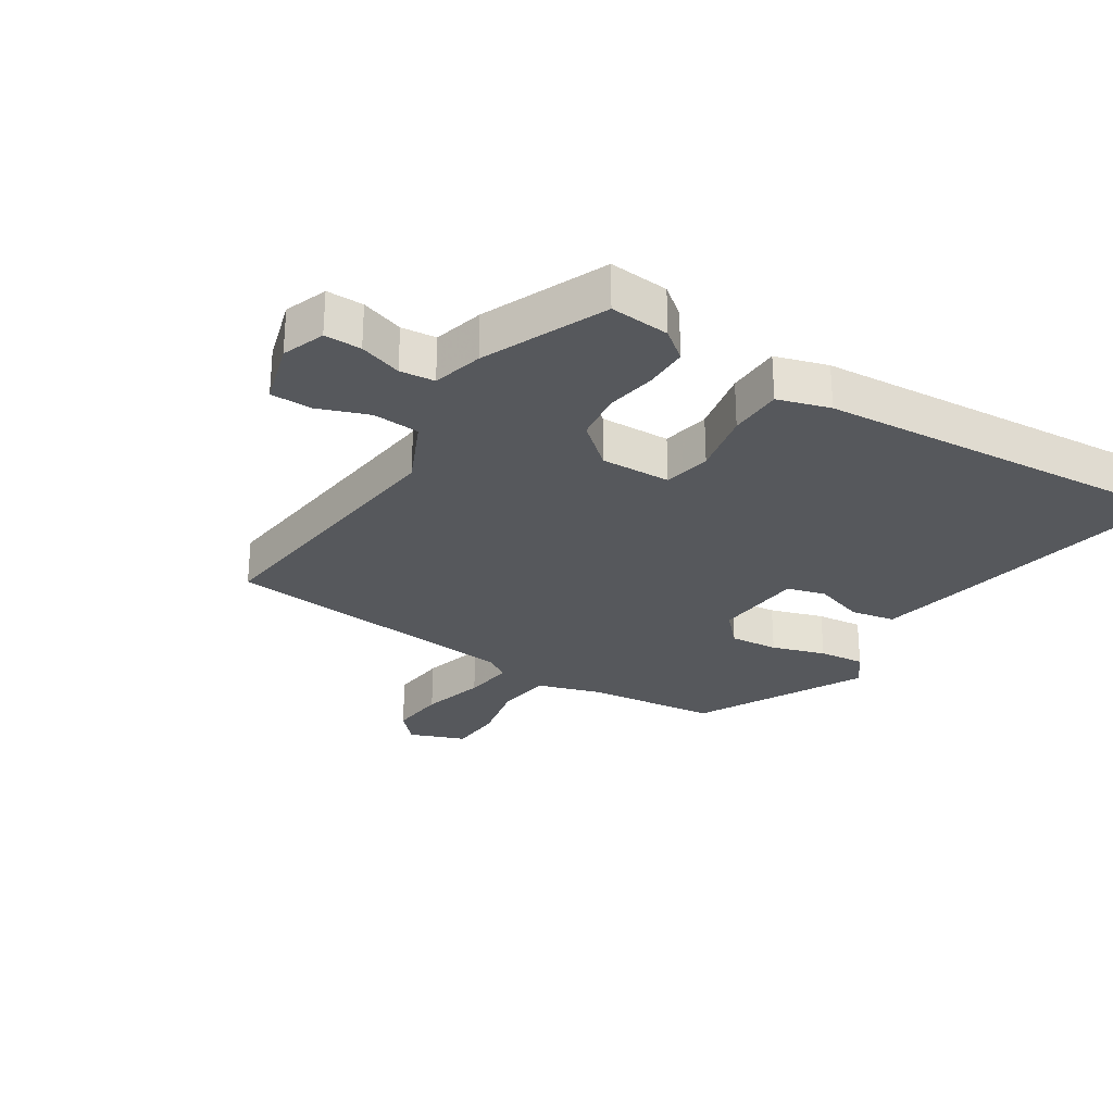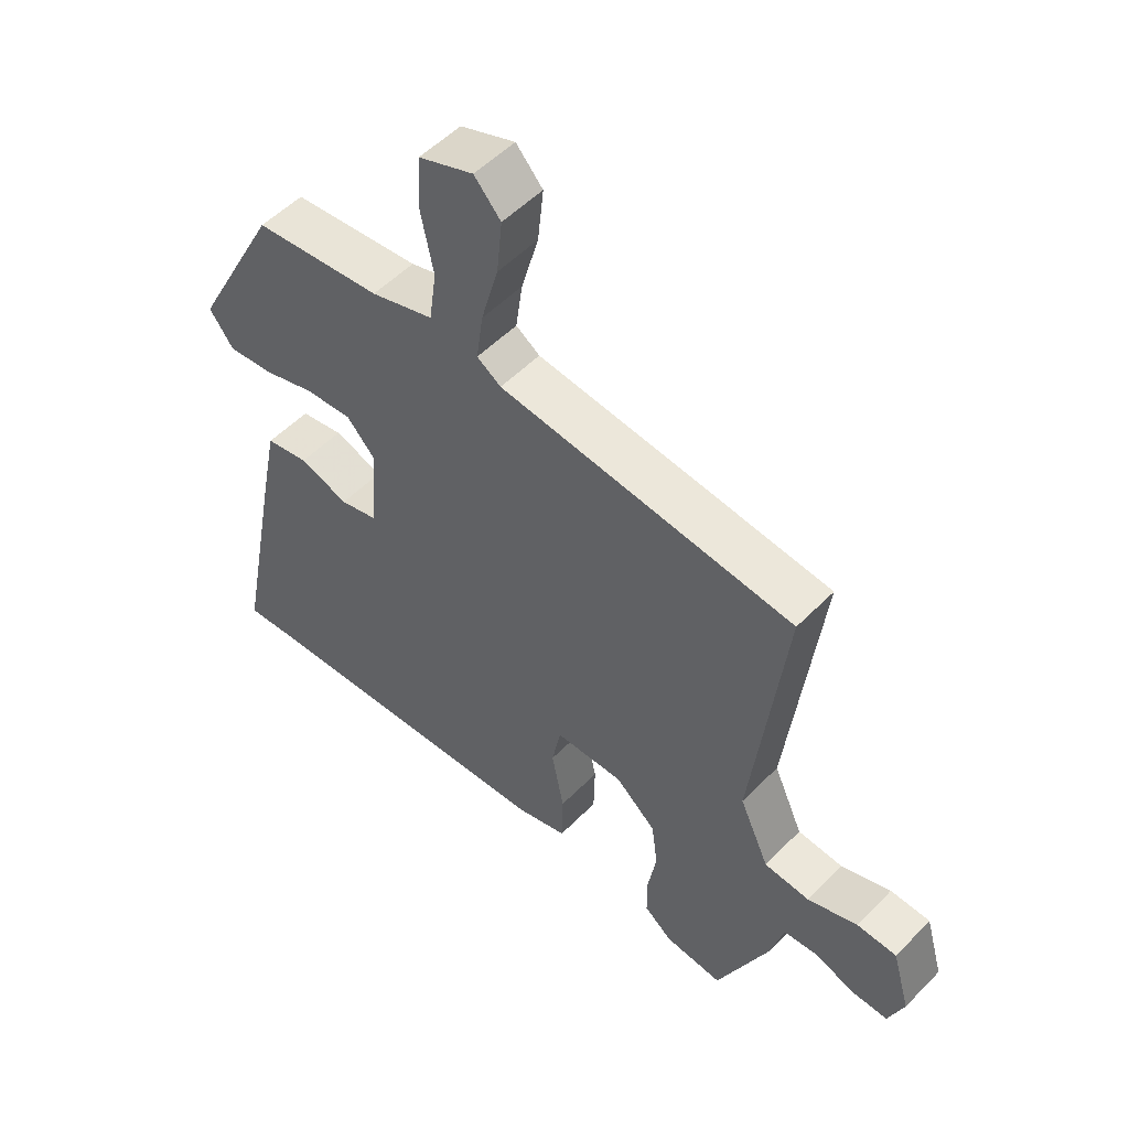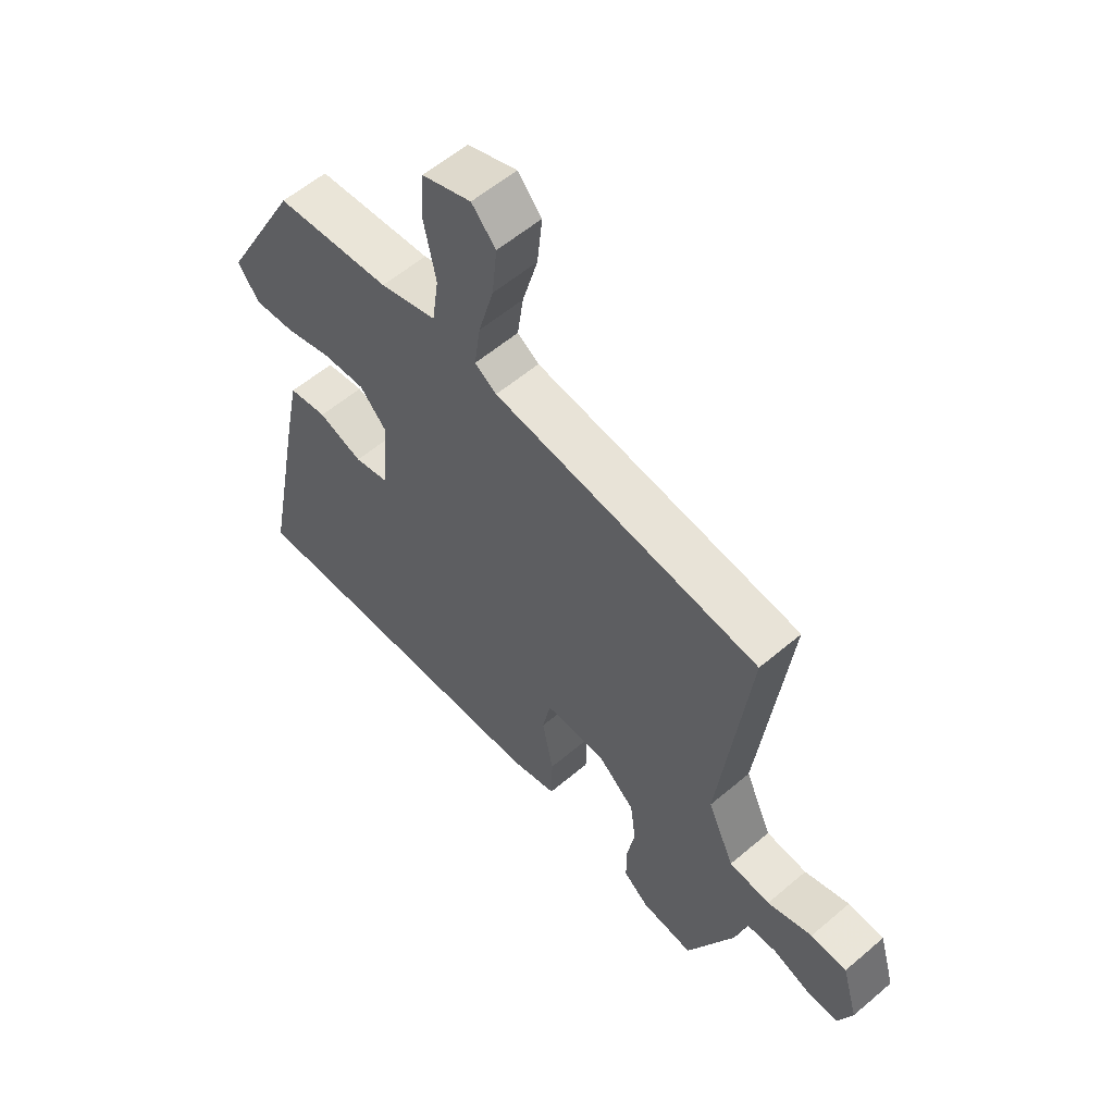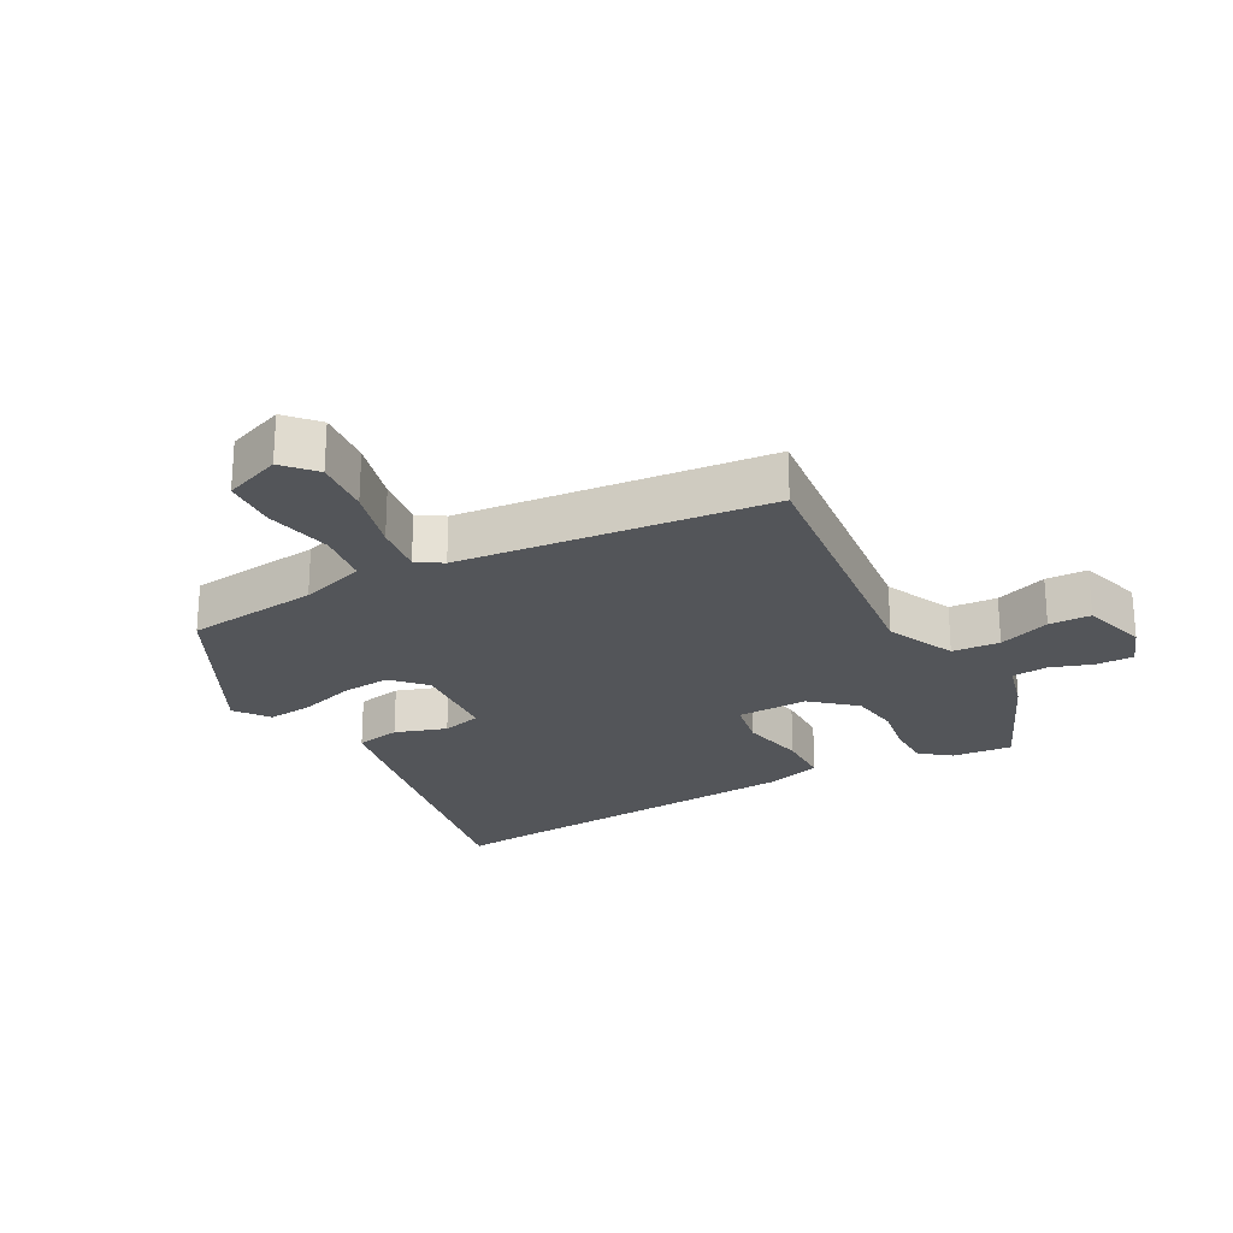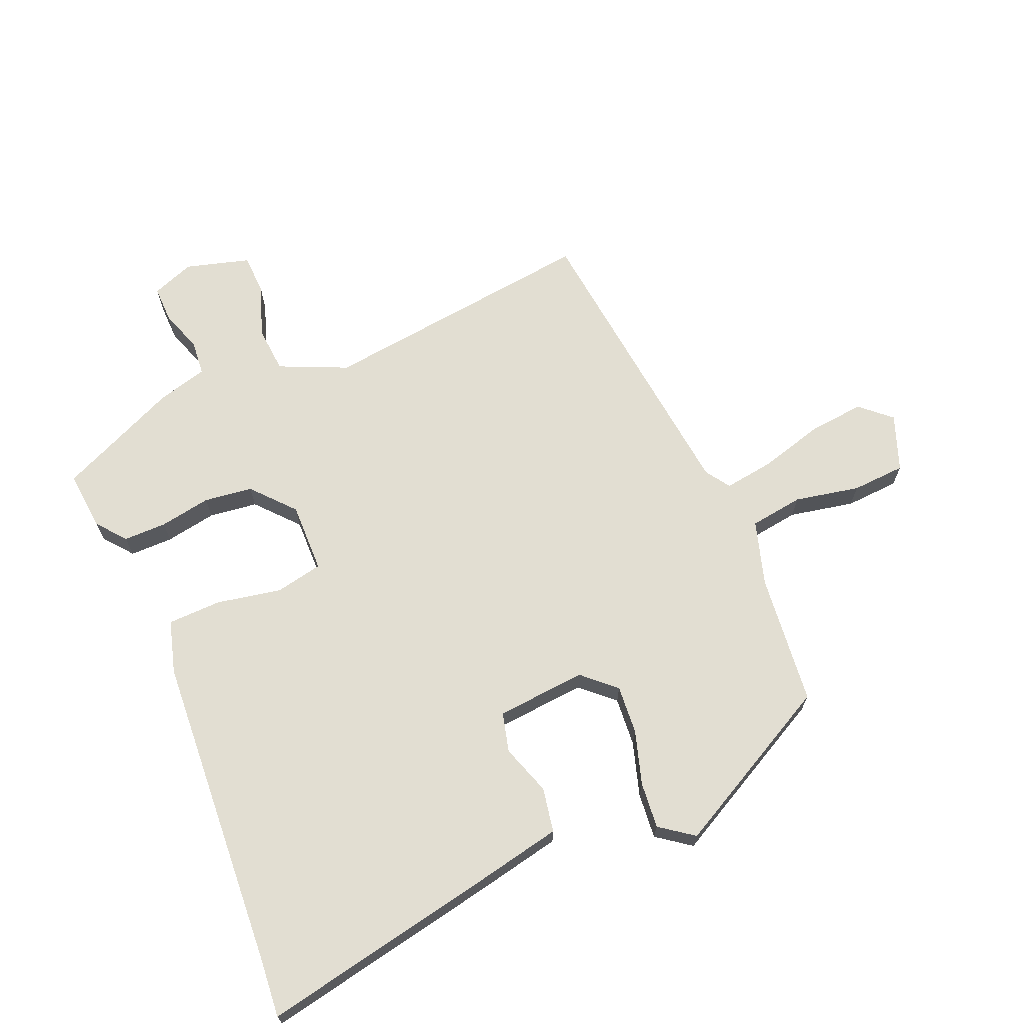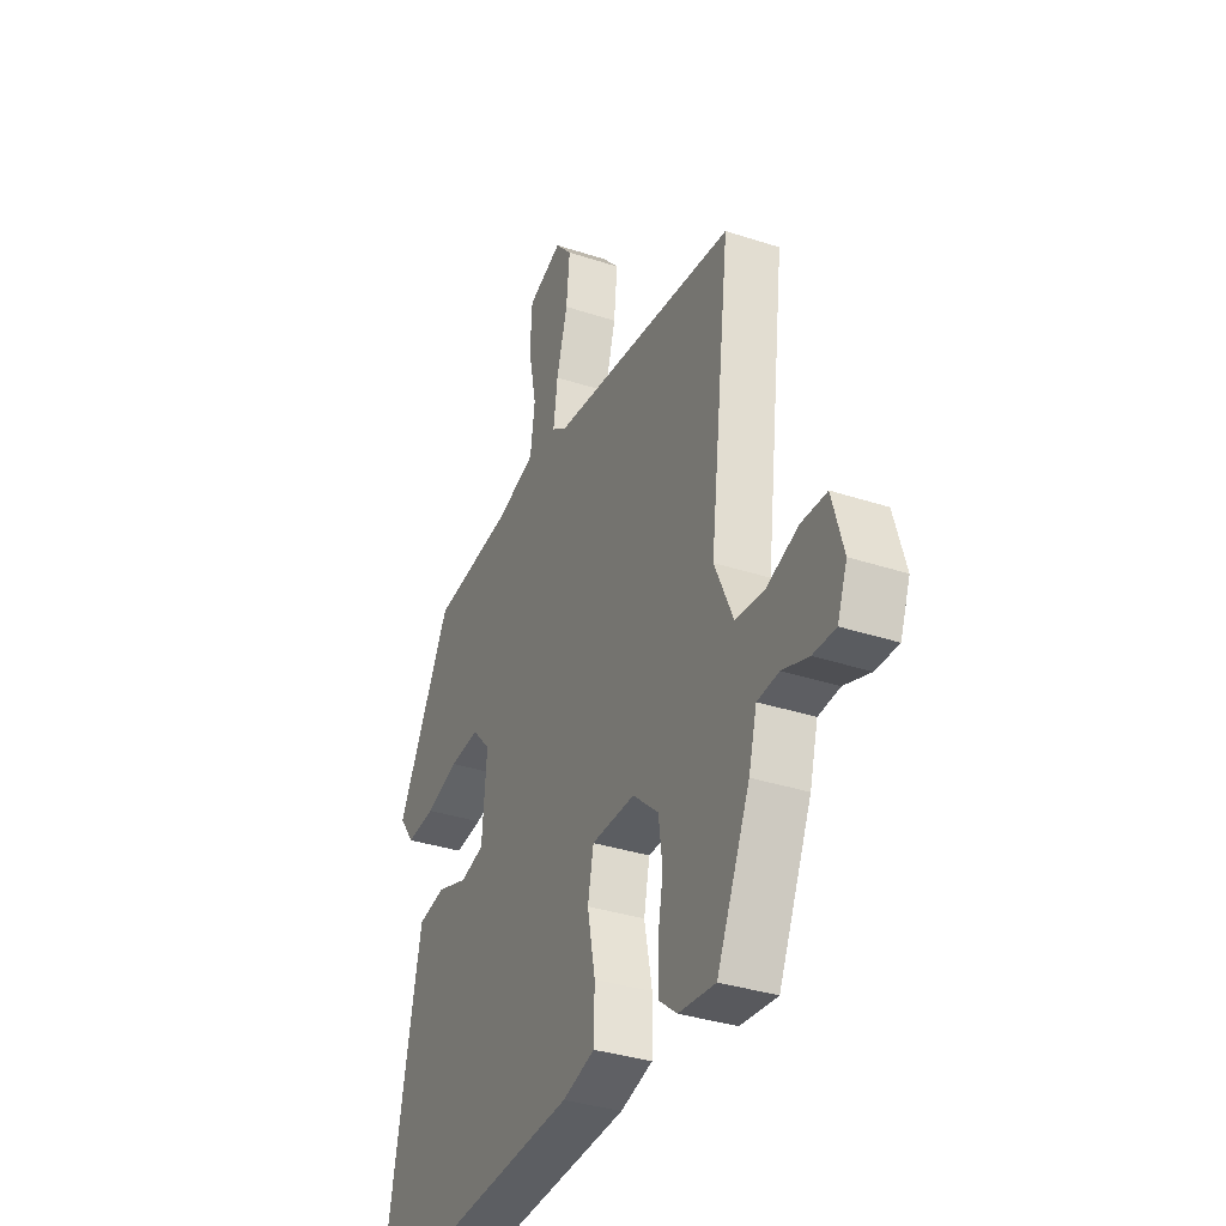
<metadata>
{"format":"obj","ext":"obj","renderer":"f3d","projection":"perspective","resolution":1024,"background":"white","views":[{"elev":-27.8,"azim":148.0,"up":"+Y"},{"elev":52.9,"azim":42.8,"up":"+Z"},{"elev":58.1,"azim":48.7,"up":"+Z"},{"elev":-24.2,"azim":29.1,"up":"+Y"},{"elev":68.0,"azim":-113.0,"up":"+Y"},{"elev":-34.7,"azim":66.2,"up":"+Z"}]}
</metadata>
<code>
v 0.453 0.07 -0.505
v 0.359 0.07 -0.496
v 0.313 0.07 -0.459
v 0.313 0.07 -0.391
v 0.327 0.07 -0.31
v 0.317 0.07 -0.233
v 0.251 0.07 -0.175
v 0.14 0.07 -0.177
v 0.125 0.07 -0.252
v 0.145 0.07 -0.354
v 0.143 0.07 -0.439
v 0.06 0.07 -0.463
v -0.442 0.07 -0.495
v -0.532 0.07 -0.503
v -0.459 0.07 -0.129
v -0.431 0.07 0.007
v -0.361 0.07 0.02
v -0.281 0.07 -0.007
v -0.219 0.07 0.009
v -0.207 0.07 0.151
v -0.254 0.07 0.202
v -0.331 0.07 0.196
v -0.416 0.07 0.17
v -0.489 0.07 0.163
v -0.528 0.07 0.216
v -0.388 0.07 0.481
v -0.18 0.07 0.503
v -0.078 0.07 0.534
v -0.066 0.07 0.619
v -0.087 0.07 0.722
v -0.082 0.07 0.807
v 0.007 0.07 0.84
v 0.05 0.07 0.792
v 0.041 0.07 0.703
v 0.013 0.07 0.602
v 0.002 0.07 0.523
v 0.041 0.07 0.497
v 0.52 0.07 0.443
v 0.467 0.07 0.002
v 0.515 0.07 -0.105
v 0.589 0.07 -0.111
v 0.67 0.07 -0.082
v 0.735 0.07 -0.084
v 0.764 0.07 -0.186
v 0.739 0.07 -0.253
v 0.681 0.07 -0.252
v 0.614 0.07 -0.229
v 0.559 0.07 -0.234
v 0.538 0.07 -0.313
v 0.453 0 -0.505
v 0.359 0 -0.496
v 0.313 0 -0.459
v 0.313 0 -0.391
v 0.327 0 -0.31
v 0.317 0 -0.233
v 0.251 0 -0.175
v 0.14 0 -0.177
v 0.125 0 -0.252
v 0.145 0 -0.354
v 0.143 0 -0.439
v 0.06 0 -0.463
v -0.442 0 -0.495
v -0.532 0 -0.503
v -0.459 0 -0.129
v -0.431 0 0.007
v -0.361 0 0.02
v -0.281 0 -0.007
v -0.219 0 0.009
v -0.207 0 0.151
v -0.254 0 0.202
v -0.331 0 0.196
v -0.416 0 0.17
v -0.489 0 0.163
v -0.528 0 0.216
v -0.388 0 0.481
v -0.18 0 0.503
v -0.078 0 0.534
v -0.066 0 0.619
v -0.087 0 0.722
v -0.082 0 0.807
v 0.007 0 0.84
v 0.05 0 0.792
v 0.041 0 0.703
v 0.013 0 0.602
v 0.002 0 0.523
v 0.041 0 0.497
v 0.52 0 0.443
v 0.467 0 0.002
v 0.515 0 -0.105
v 0.589 0 -0.111
v 0.67 0 -0.082
v 0.735 0 -0.084
v 0.764 0 -0.186
v 0.739 0 -0.253
v 0.681 0 -0.252
v 0.614 0 -0.229
v 0.559 0 -0.234
v 0.538 0 -0.313
f 3 4 5
f 2 3 5
f 1 2 5
f 49 1 5
f 48 49 5
f 45 46 47
f 44 45 47
f 43 44 47
f 42 43 47
f 41 42 47
f 40 41 47 48
f 48 5 6
f 40 48 6
f 39 40 6
f 39 6 7
f 38 39 7
f 37 38 7
f 33 34 35
f 32 33 35
f 31 32 35
f 30 31 35
f 29 30 35
f 28 29 35 36
f 37 7 8
f 36 37 8
f 28 36 8
f 27 28 8
f 25 26 27
f 24 25 27
f 23 24 27
f 22 23 27
f 16 17 18
f 15 16 18
f 14 15 18
f 13 14 18
f 13 18 19
f 12 13 19
f 11 12 19
f 10 11 19
f 9 10 19
f 8 9 19 20
f 21 22 27
f 8 20 21 27
f 54 53 52
f 54 52 51
f 54 51 50
f 54 50 98
f 54 98 97
f 96 95 94
f 96 94 93
f 96 93 92
f 96 92 91
f 96 91 90
f 97 96 90 89
f 55 54 97
f 55 97 89
f 55 89 88
f 56 55 88
f 56 88 87
f 56 87 86
f 84 83 82
f 84 82 81
f 84 81 80
f 84 80 79
f 84 79 78
f 85 84 78 77
f 57 56 86
f 57 86 85
f 57 85 77
f 57 77 76
f 76 75 74
f 76 74 73
f 76 73 72
f 76 72 71
f 67 66 65
f 67 65 64
f 67 64 63
f 67 63 62
f 68 67 62
f 68 62 61
f 68 61 60
f 68 60 59
f 68 59 58
f 69 68 58 57
f 76 71 70
f 76 70 69 57
f 1 50 51 2
f 2 51 52 3
f 3 52 53 4
f 4 53 54 5
f 5 54 55 6
f 6 55 56 7
f 7 56 57 8
f 8 57 58 9
f 9 58 59 10
f 10 59 60 11
f 11 60 61 12
f 12 61 62 13
f 13 62 63 14
f 14 63 64 15
f 15 64 65 16
f 16 65 66 17
f 17 66 67 18
f 18 67 68 19
f 19 68 69 20
f 20 69 70 21
f 21 70 71 22
f 22 71 72 23
f 23 72 73 24
f 24 73 74 25
f 25 74 75 26
f 26 75 76 27
f 27 76 77 28
f 28 77 78 29
f 29 78 79 30
f 30 79 80 31
f 31 80 81 32
f 32 81 82 33
f 33 82 83 34
f 34 83 84 35
f 35 84 85 36
f 36 85 86 37
f 37 86 87 38
f 38 87 88 39
f 39 88 89 40
f 40 89 90 41
f 41 90 91 42
f 42 91 92 43
f 43 92 93 44
f 44 93 94 45
f 45 94 95 46
f 46 95 96 47
f 47 96 97 48
f 48 97 98 49
f 49 98 50 1

</code>
